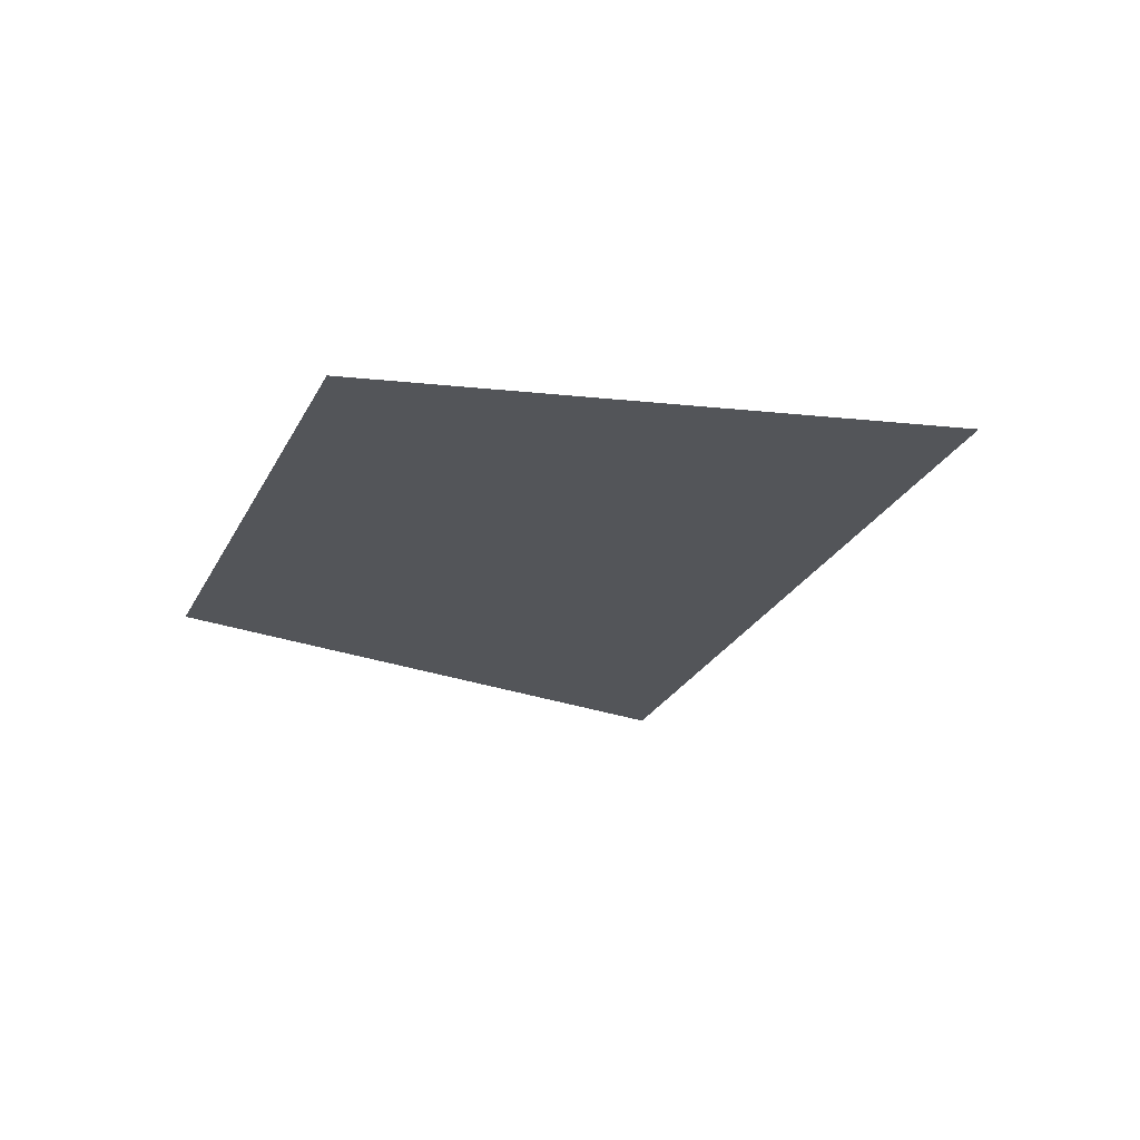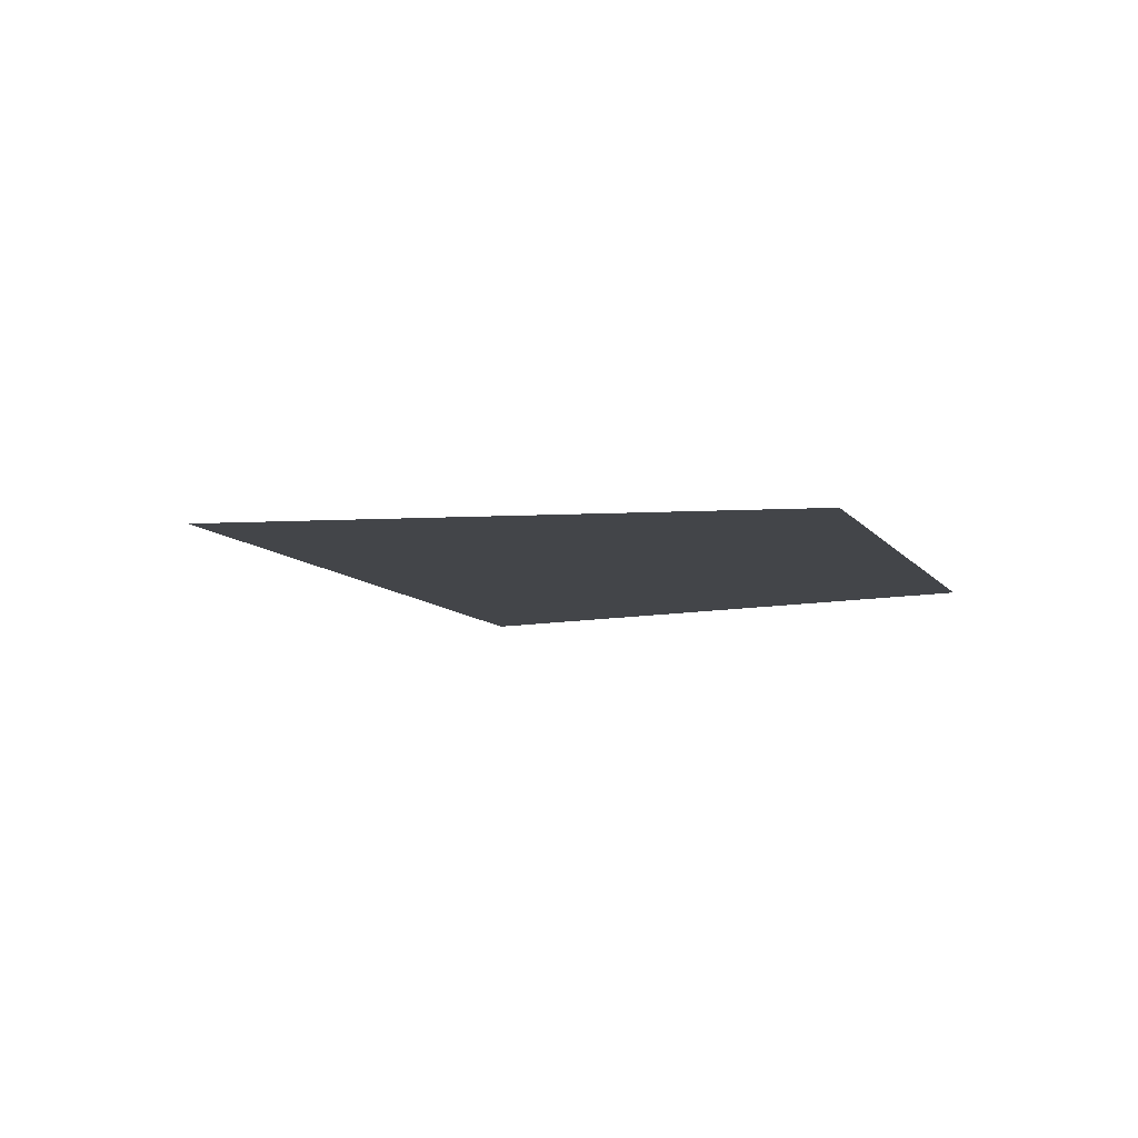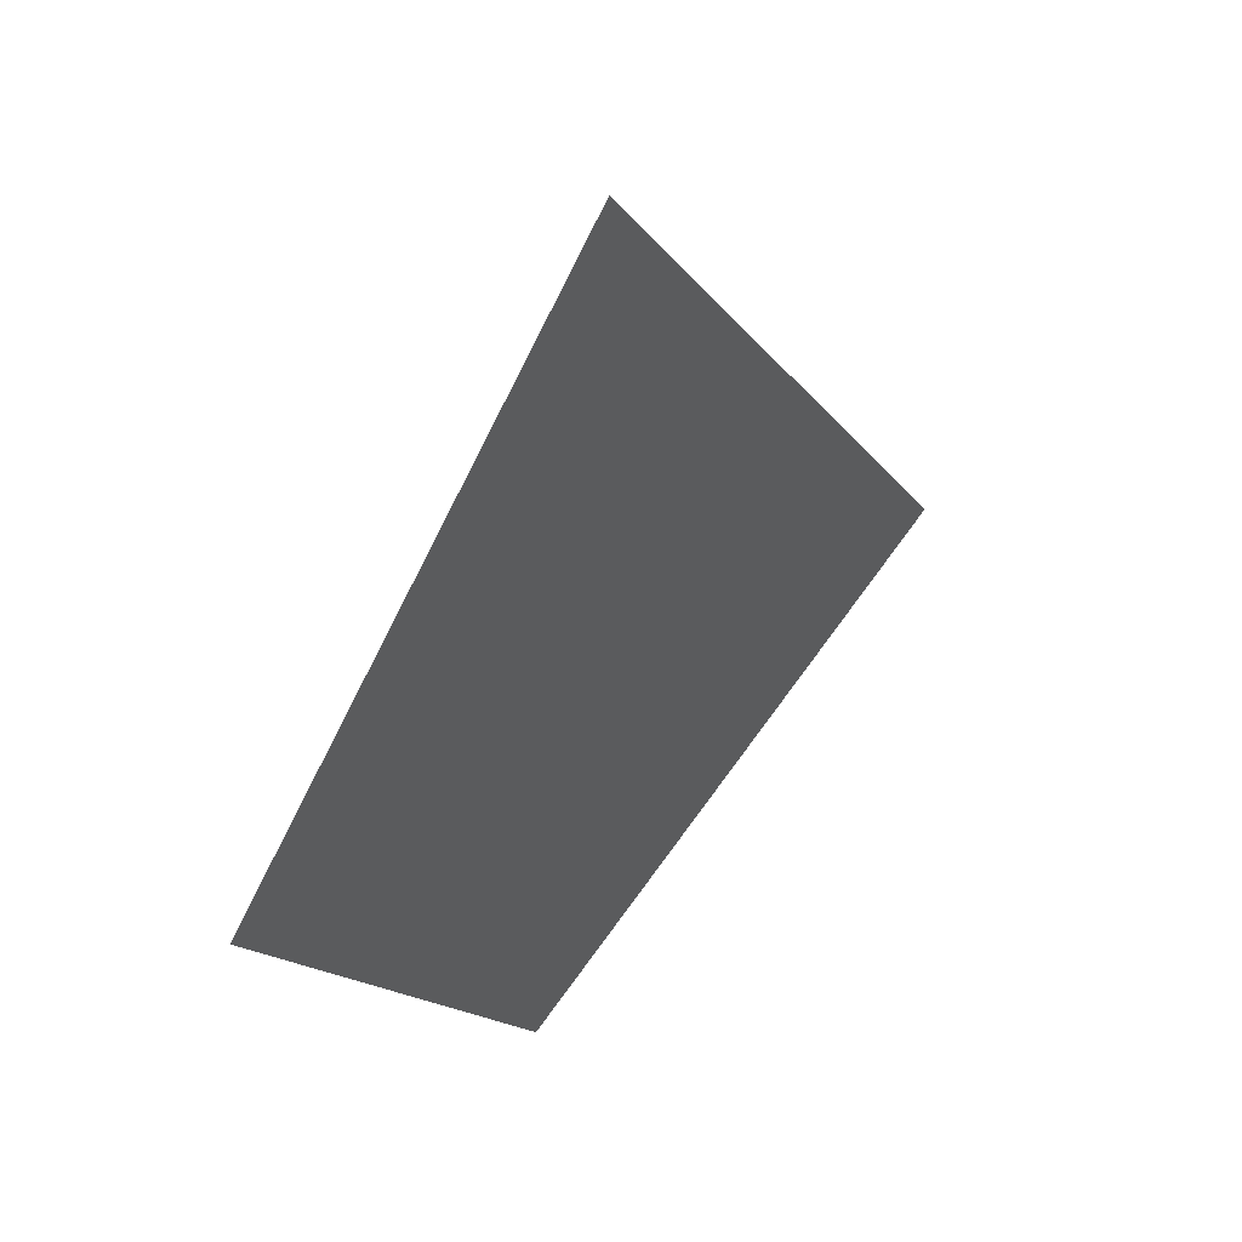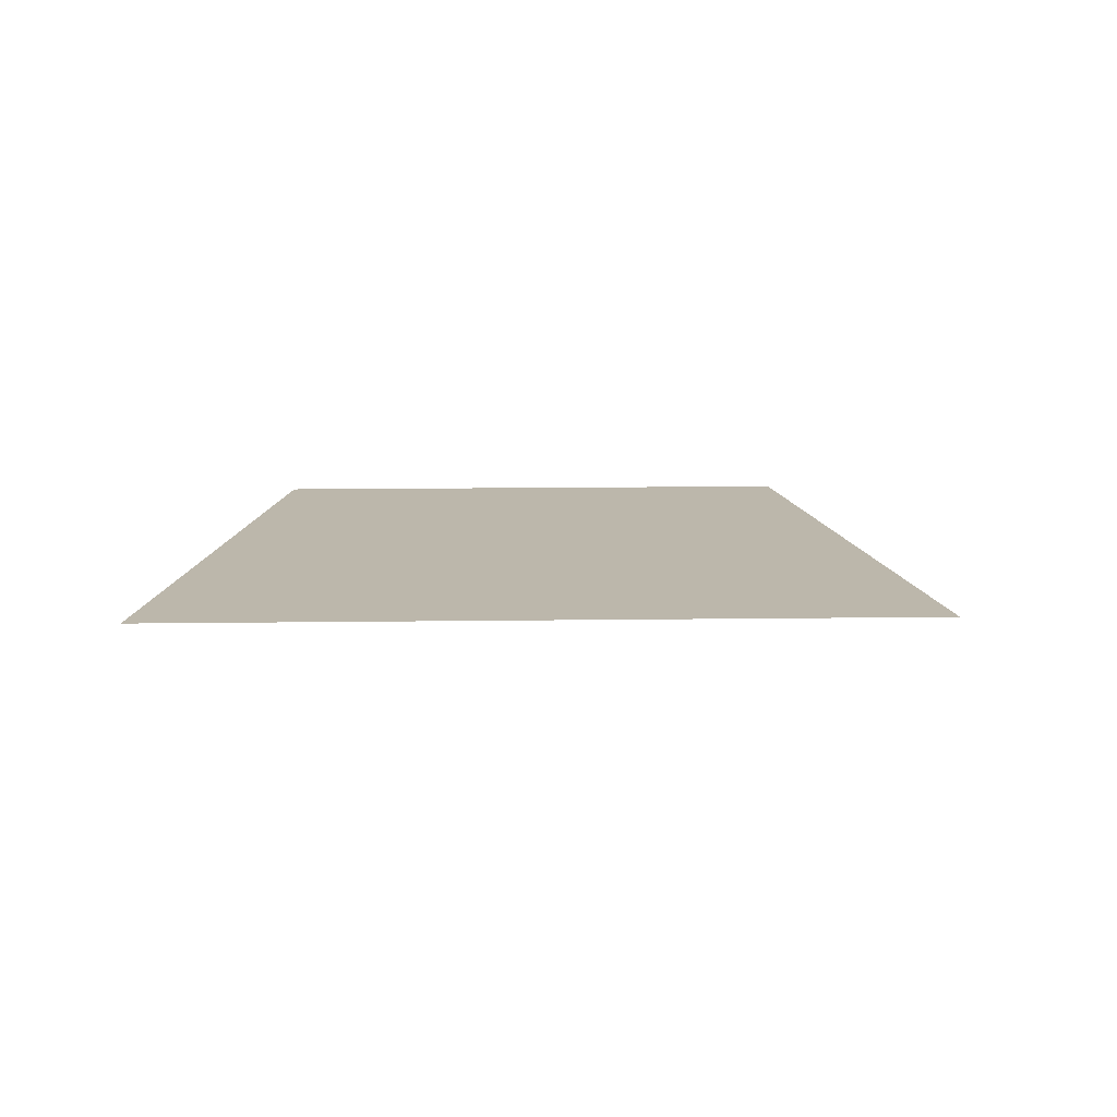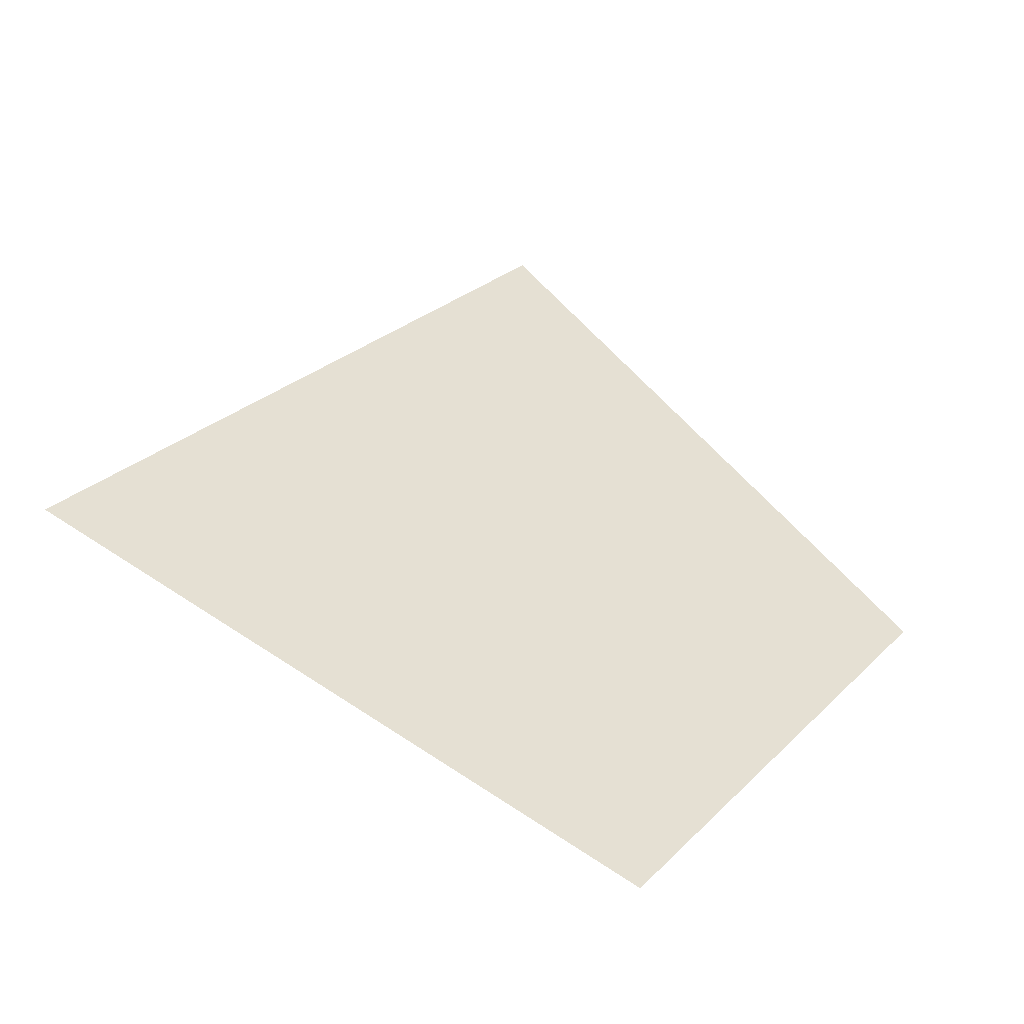
<metadata>
{"format":"obj","ext":"obj","renderer":"f3d","projection":"perspective","resolution":1024,"background":"white","views":[{"elev":-24.5,"azim":12.8,"up":"+Z"},{"elev":-8.6,"azim":-126.9,"up":"+Z"},{"elev":48.5,"azim":-49.9,"up":"+Y"},{"elev":14.3,"azim":122.1,"up":"+Z"},{"elev":-51.9,"azim":156.2,"up":"+Y"}]}
</metadata>
<code>
o #ID361
v 0.03712 0.4336 0.5201
v 0.01612 0.4395 0.5201
v 0.02379 0.4281 0.5201
v 0.02632 0.4497 0.5201
f 1 2 3
f 2 1 4

</code>
